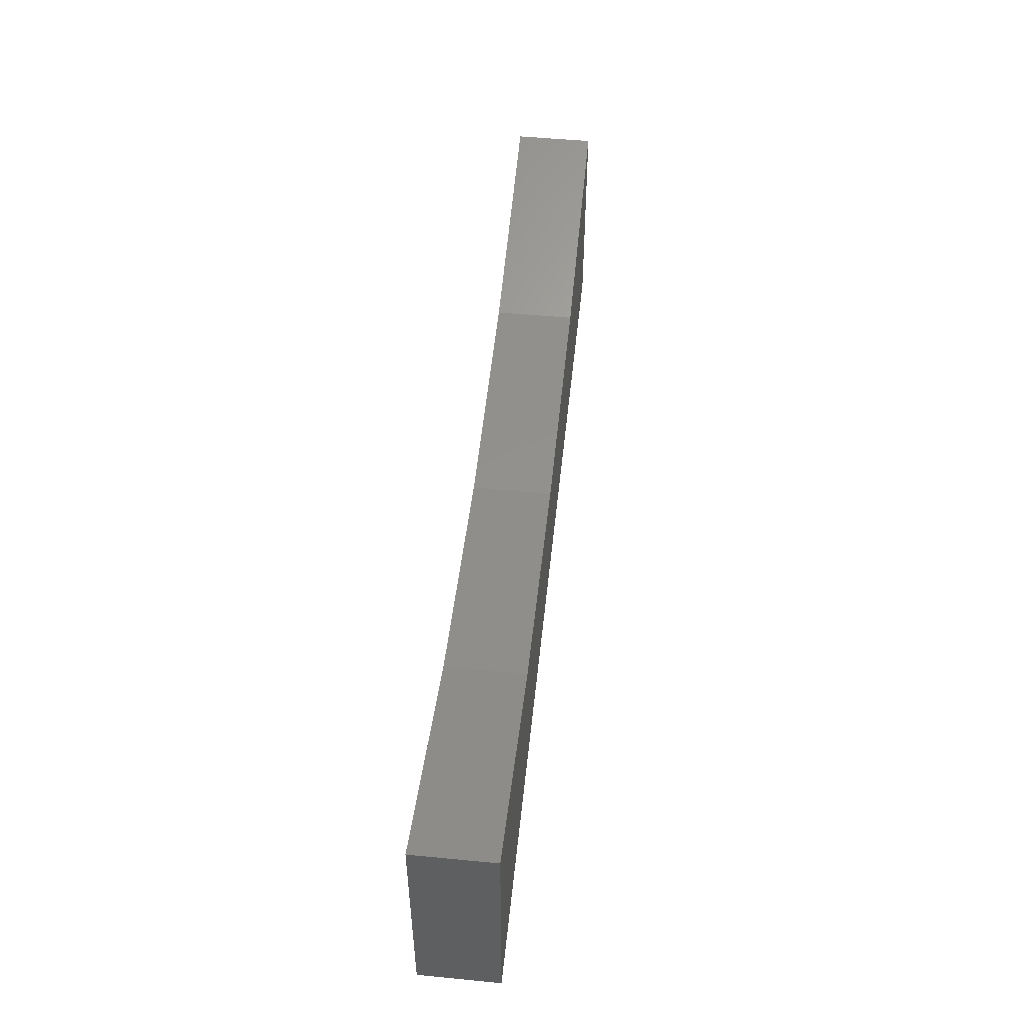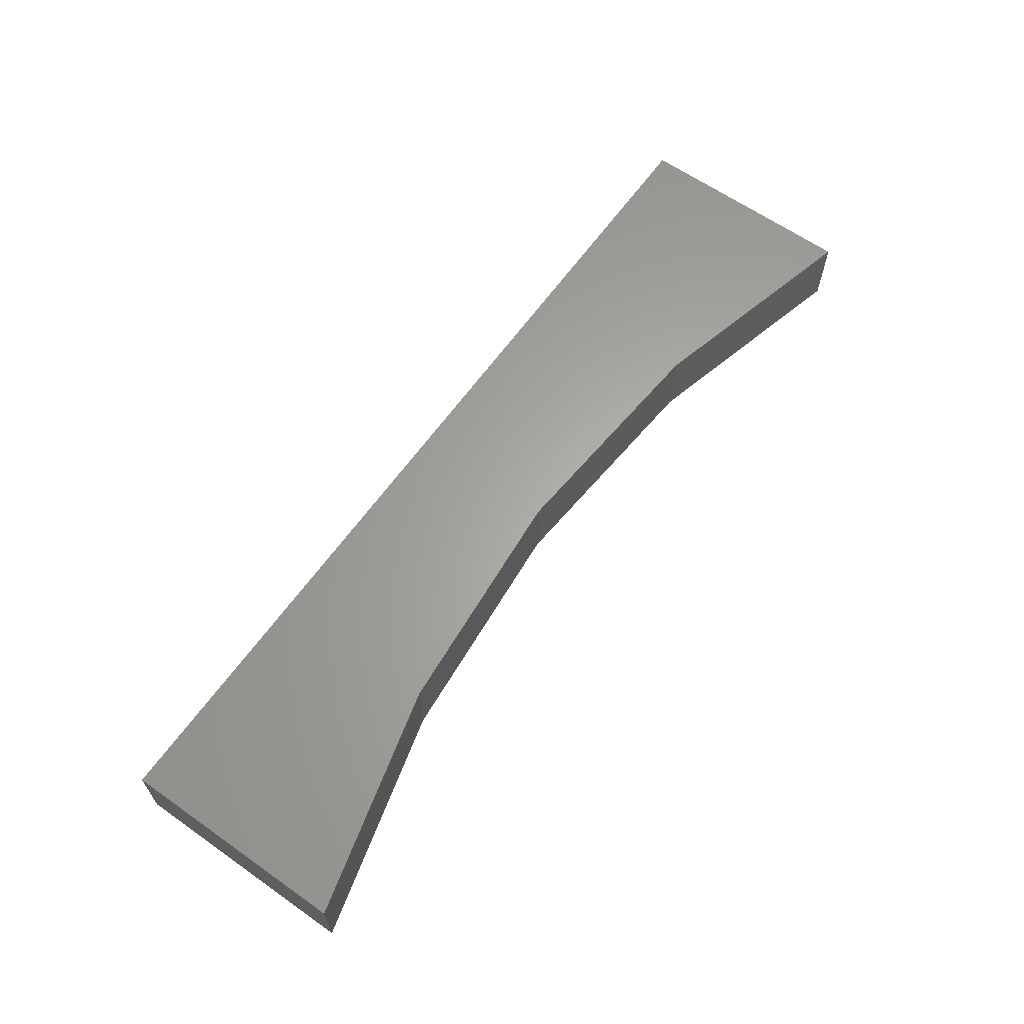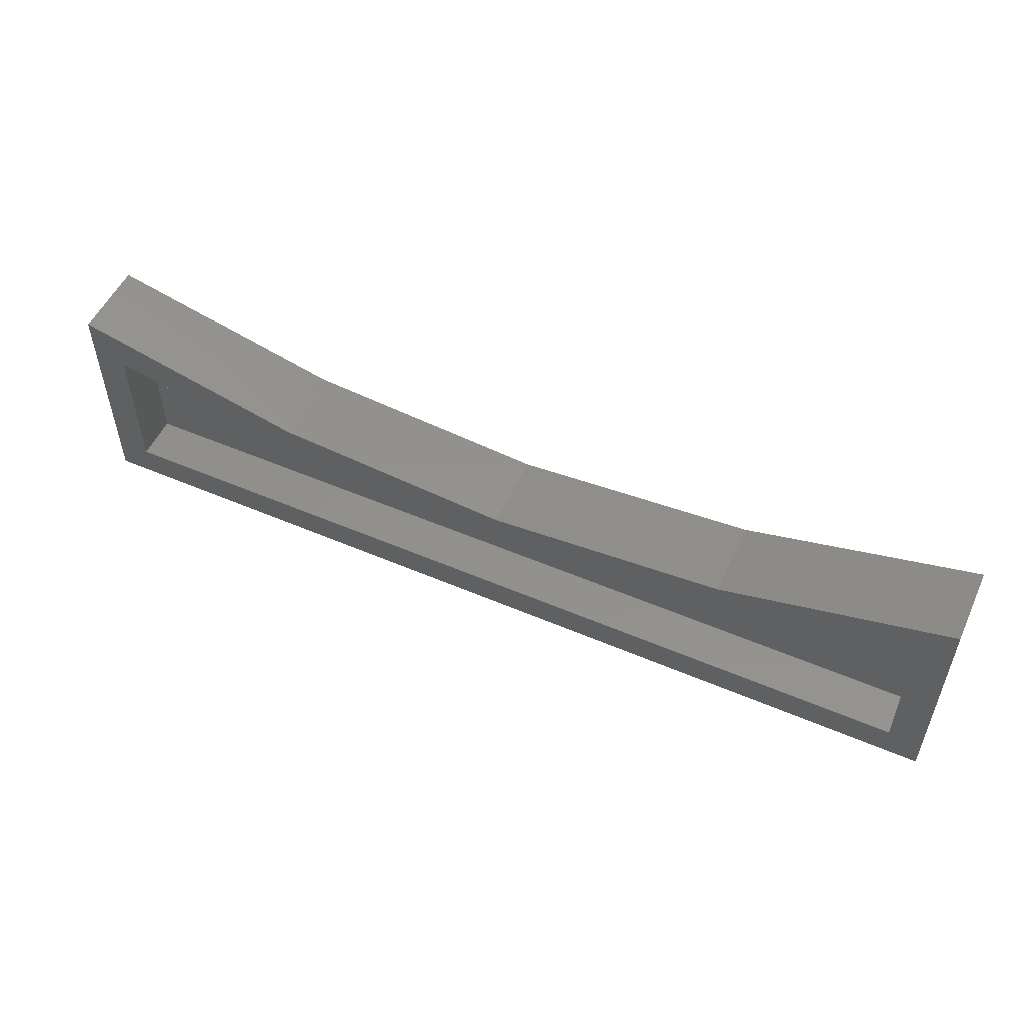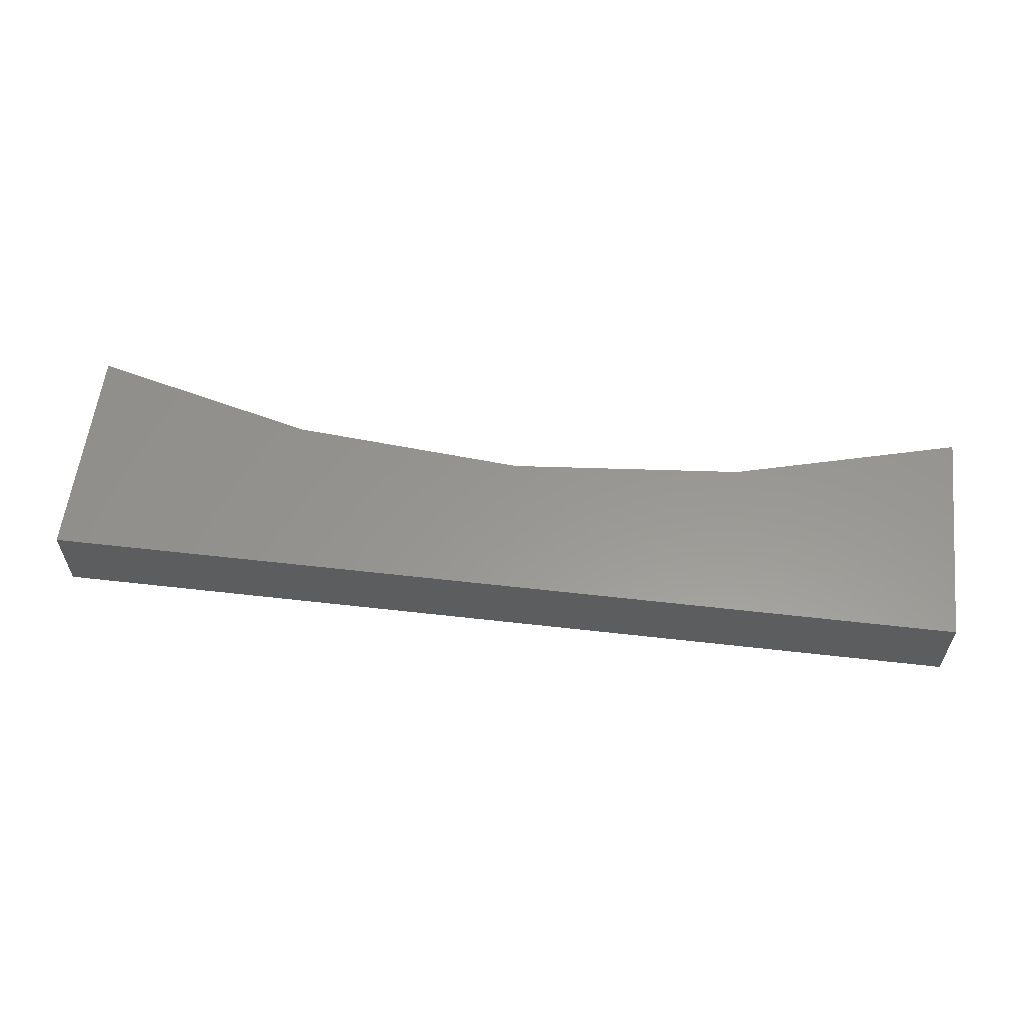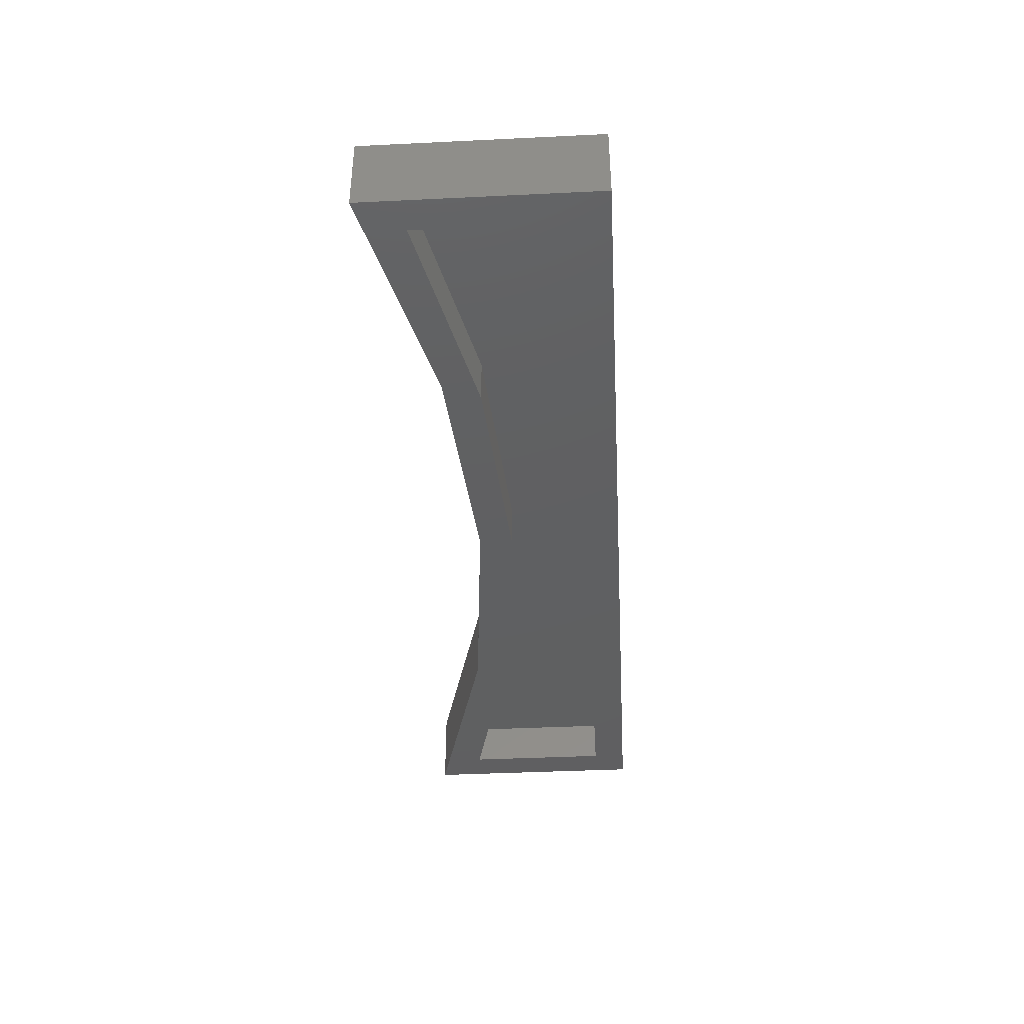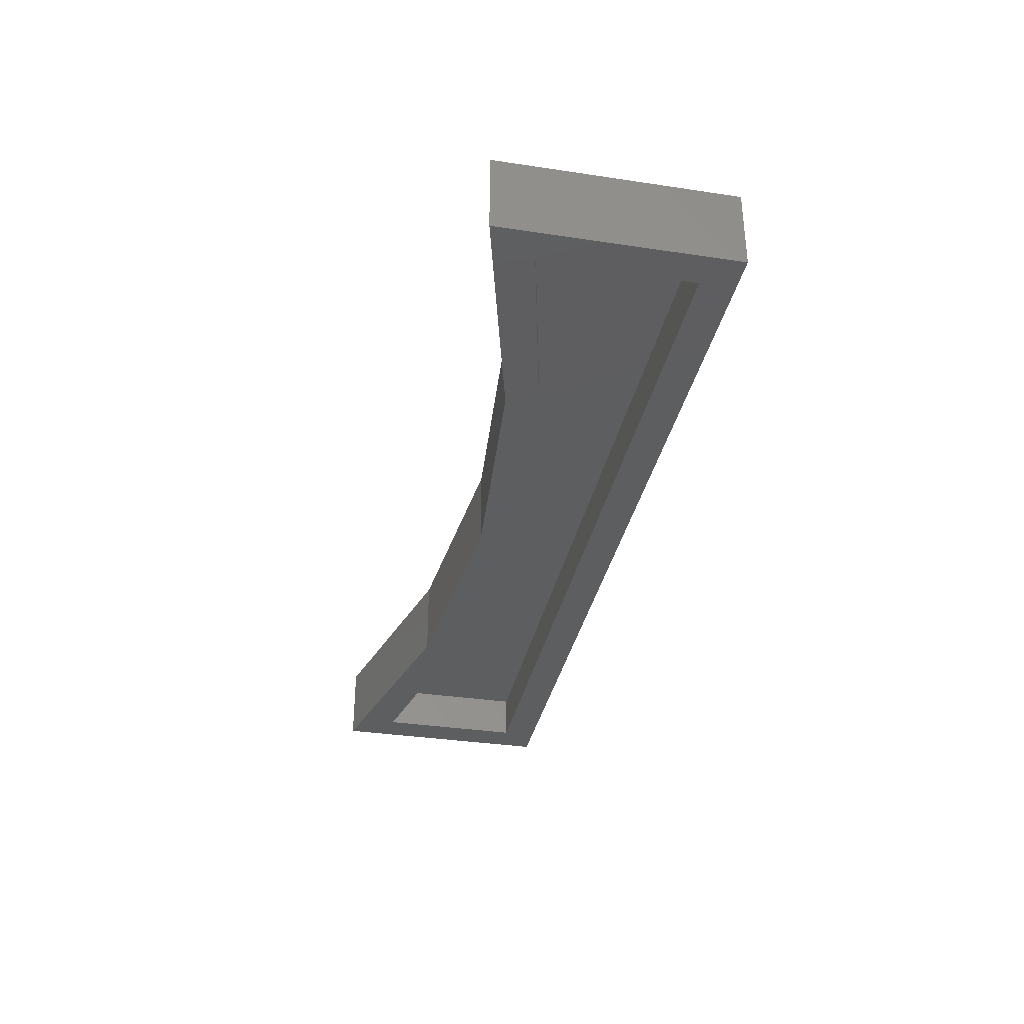
<metadata>
{"format":"stl","ext":"stl","renderer":"f3d","projection":"perspective","resolution":1024,"background":"white","views":[{"elev":50.5,"azim":96.0,"up":"+Z"},{"elev":63.1,"azim":-54.6,"up":"+Y"},{"elev":53.1,"azim":24.6,"up":"+Z"},{"elev":58.5,"azim":-173.3,"up":"+Y"},{"elev":-40.4,"azim":93.4,"up":"+Y"},{"elev":-34.7,"azim":78.6,"up":"+Y"}]}
</metadata>
<code>
# stl→obj: 28 verts, 52 faces
v 0.7109 -0.1016 0.1412
v 0.7109 -0.1016 -0.0625
v 0.7578 -0.1016 -0.1094
v 0.7578 -0.1016 0.2061
v 0.4382 -0.1016 0.1236
v 0.4137 -0.1016 0.07216
v -0.4922 -0.1016 0.1412
v -0.1949 -0.1016 0.07216
v -0.2195 -0.1016 0.1236
v -0.5391 -0.1016 0.2061
v -0.5391 -0.1016 -0.1094
v -0.4922 -0.1016 -0.0625
v 0.1094 -0.1016 0.09585
v 0.1094 -0.1016 0.04897
v -0.4922 -0.03906 -0.0625
v 0.7109 -0.03906 -0.0625
v 0.7109 -0.03906 0.1412
v 0.4137 -0.03906 0.07216
v 0.1094 -0.03906 0.04897
v -0.1949 -0.03906 0.07216
v -0.4922 -0.03906 0.1412
v -0.5391 0.007812 -0.1094
v 0.7578 0.007812 -0.1094
v 0.7578 0.007812 0.2061
v 0.1094 0.007812 0.09585
v 0.4382 0.007812 0.1236
v -0.2195 0.007812 0.1236
v -0.5391 0.007812 0.2061
f 1 2 3
f 1 3 4
f 1 4 5
f 1 5 6
f 7 8 9
f 7 9 10
f 7 10 11
f 7 11 12
f 2 12 3
f 3 12 11
f 9 8 13
f 13 8 14
f 13 14 5
f 5 14 6
f 12 2 15
f 15 2 16
f 2 1 16
f 16 1 17
f 17 1 18
f 18 1 6
f 18 6 19
f 19 6 14
f 19 14 20
f 20 14 8
f 20 8 21
f 21 8 7
f 7 12 21
f 21 12 15
f 11 22 3
f 3 22 23
f 3 23 4
f 4 23 24
f 25 5 26
f 26 5 4
f 26 4 24
f 5 25 13
f 13 25 27
f 13 27 9
f 9 27 28
f 9 28 10
f 10 28 11
f 11 28 22
f 26 24 23
f 22 28 27
f 22 27 25
f 22 25 26
f 22 26 23
f 16 17 18
f 15 16 18
f 15 18 19
f 15 19 20
f 15 20 21

</code>
